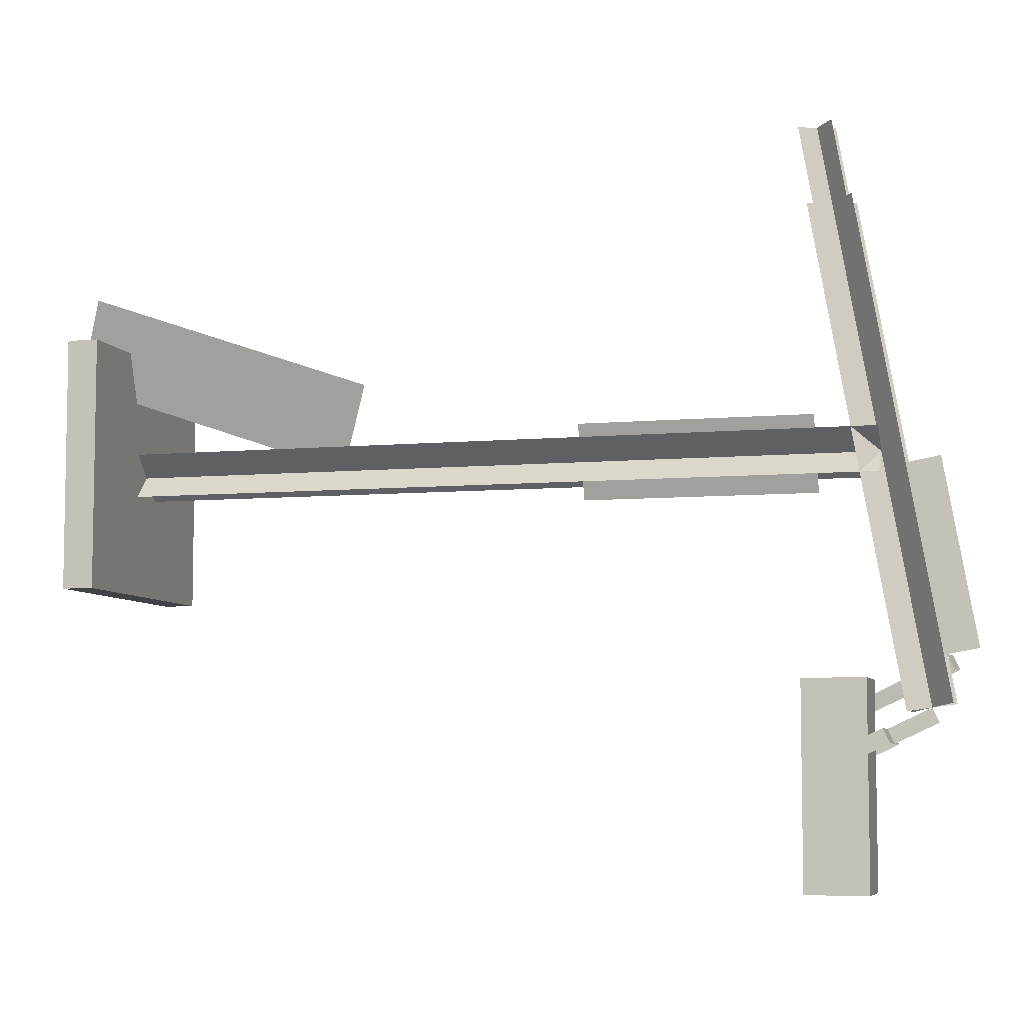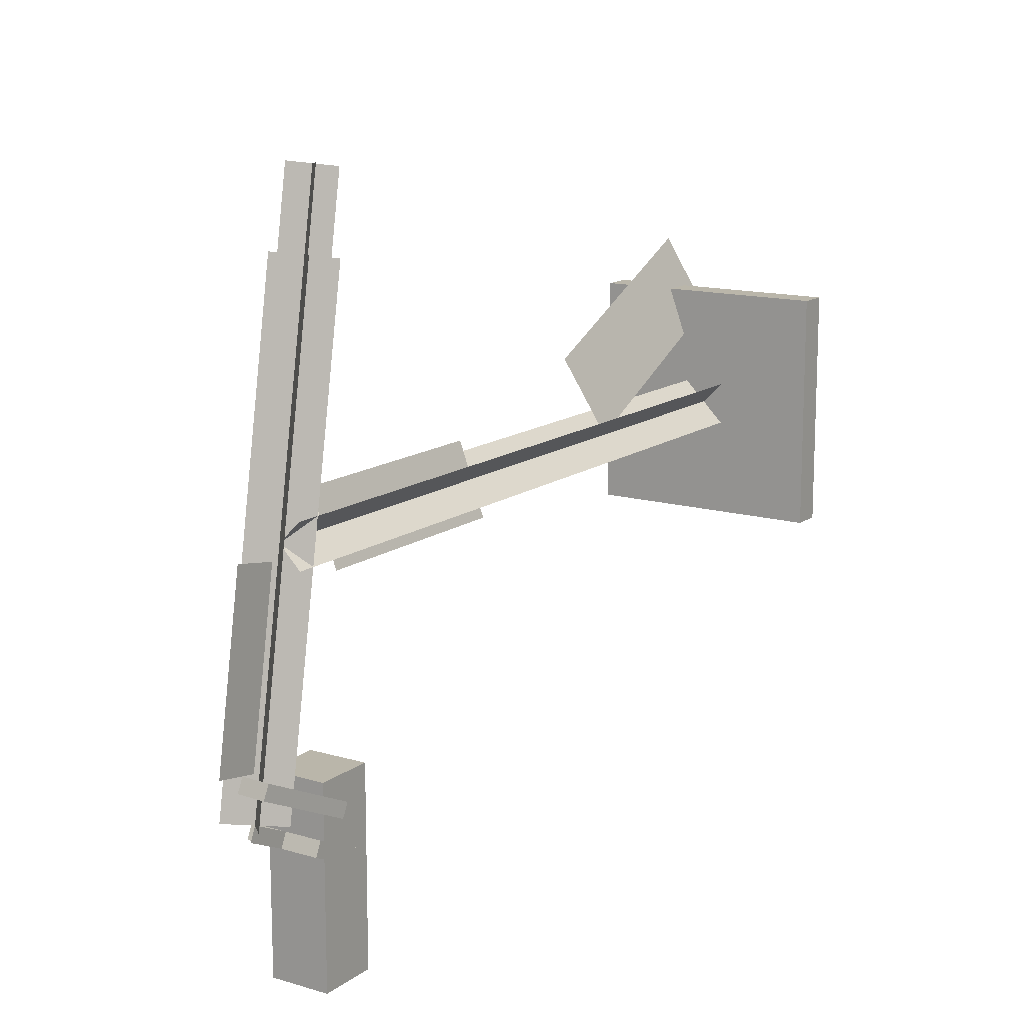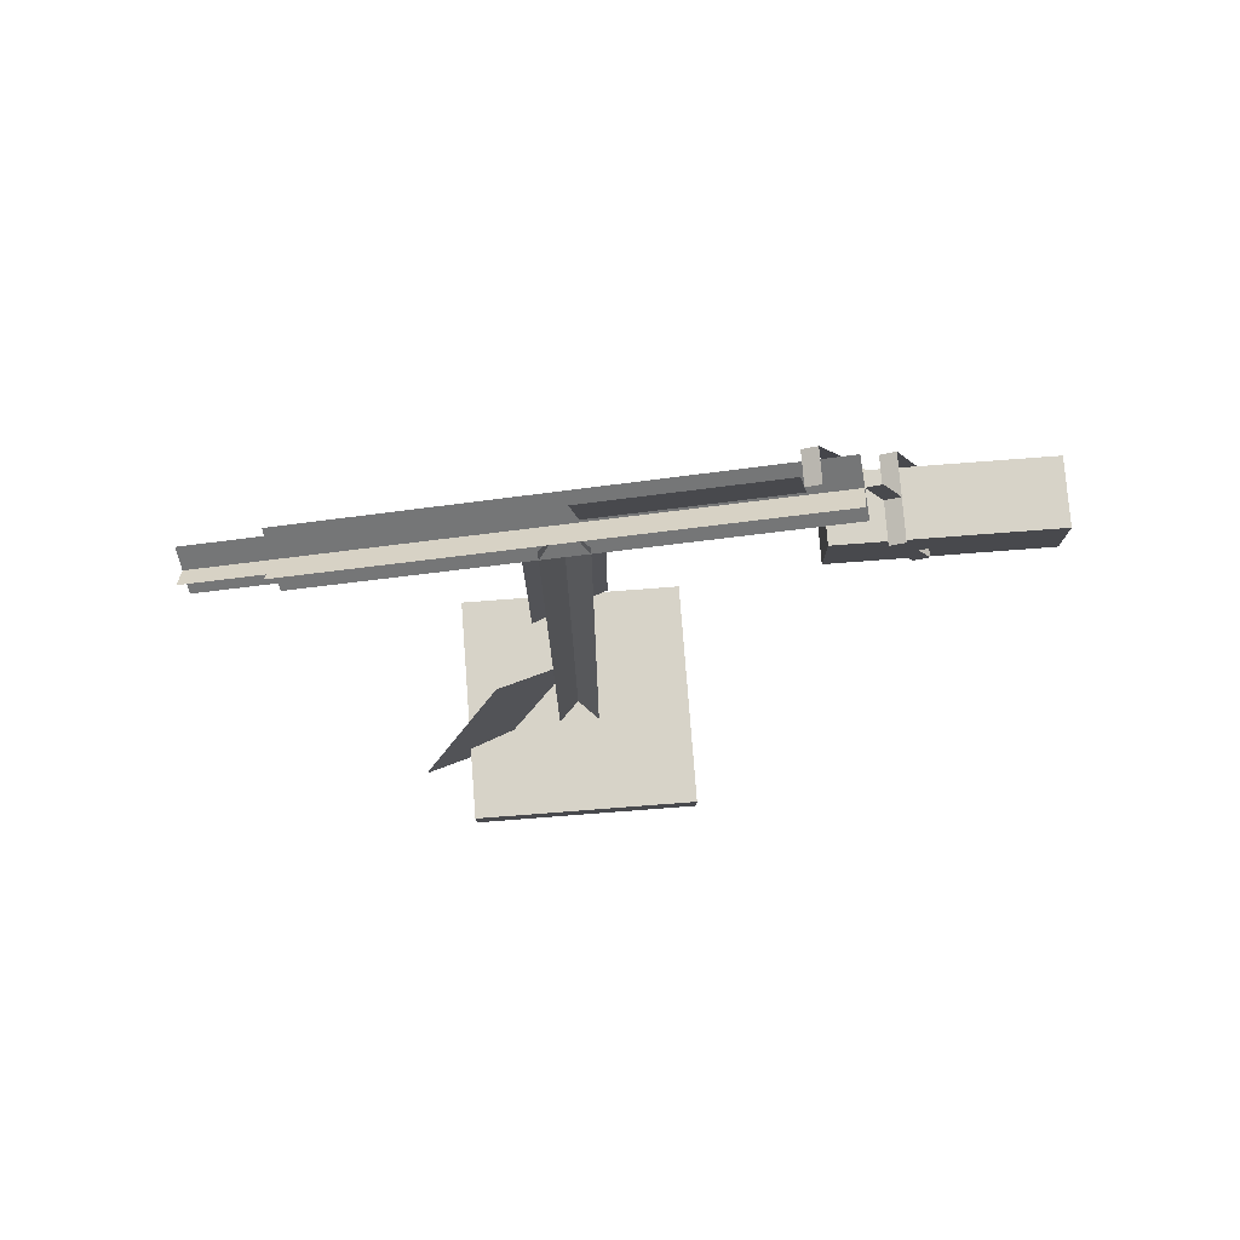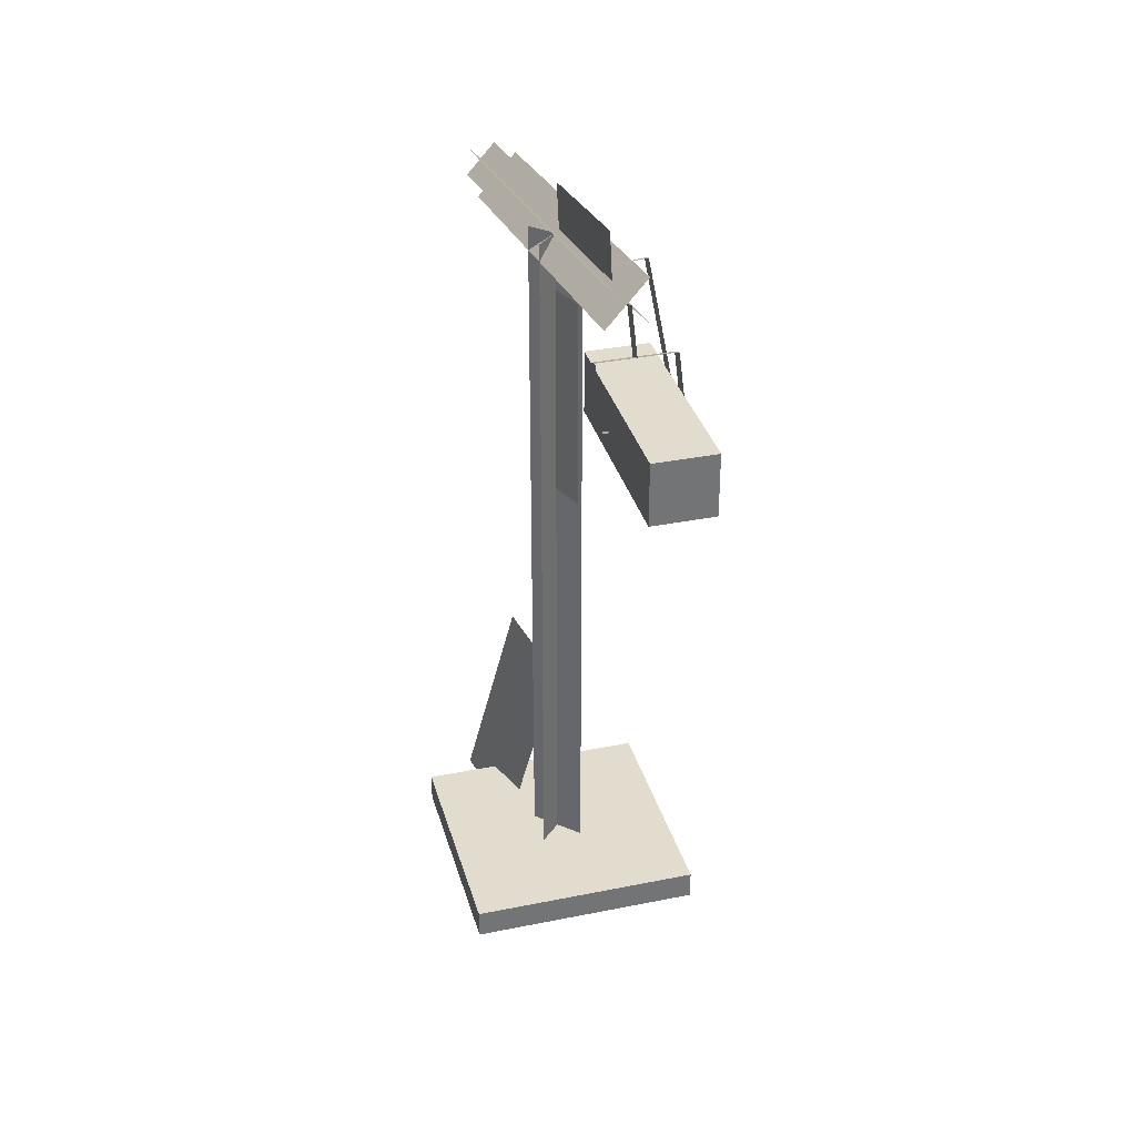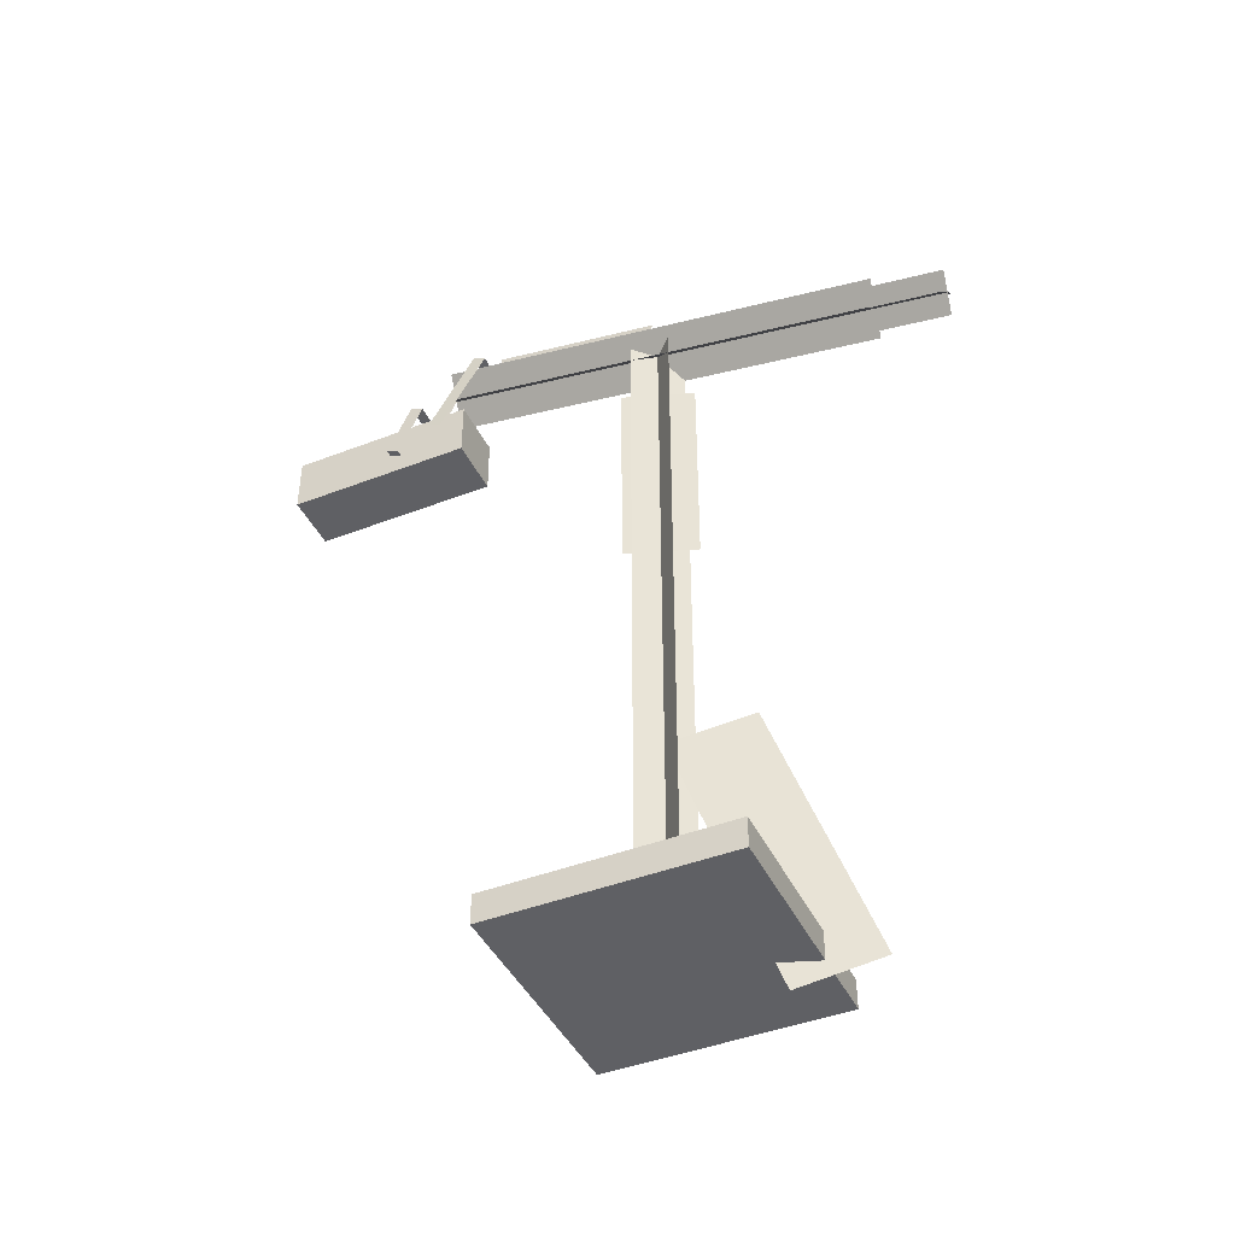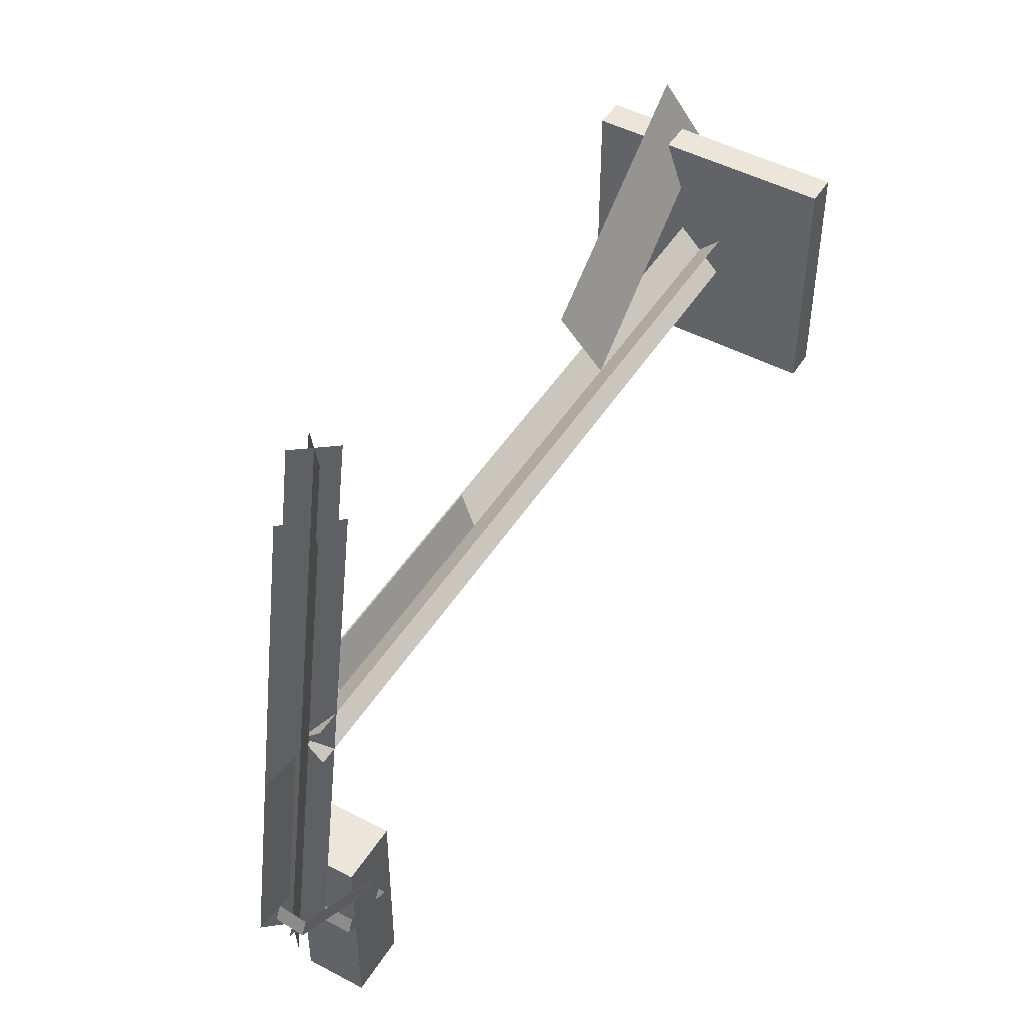
<metadata>
{"format":"obj","ext":"obj","renderer":"f3d","projection":"perspective","resolution":1024,"background":"white","views":[{"elev":-6.6,"azim":105.5,"up":"+Z"},{"elev":13.8,"azim":-146.8,"up":"+Z"},{"elev":77.1,"azim":85.6,"up":"+Y"},{"elev":34.1,"azim":164.7,"up":"+Y"},{"elev":-43.5,"azim":-65.4,"up":"+Y"},{"elev":47.7,"azim":-149.2,"up":"+Z"}]}
</metadata>
<code>
o fixed_base
v 0.75 0.0625 0.75
v 0.75 0.0625 0.25
v 0.75 0 0.75
v 0.75 0 0.25
v 0.25 0.0625 0.25
v 0.25 0.0625 0.75
v 0.25 0 0.25
v 0.25 0 0.75
f 4 7 5 2
f 3 4 2 1
f 8 3 1 6
f 7 8 6 5
f 6 1 2 5
f 7 4 3 8
o cable
v 0.5603 0.5641 0.6656
v 0.5 0.5 0.5
v 0.6297 0.006186 0.8564
v 0.5695 -0.05794 0.6908
v 0.5 0.5 0.5
v 0.5603 0.5641 0.6656
v 0.5695 -0.05794 0.6908
v 0.6297 0.006186 0.8564
f 11 12 10 9
f 15 16 14 13
o cube
v 0.4558 1.062 0.5442
v 0.5442 1.062 0.4558
v 0.4558 0.0625 0.5442
v 0.5442 0.0625 0.4558
v 0.5442 1.062 0.4558
v 0.4558 1.062 0.5442
v 0.5442 0.0625 0.4558
v 0.4558 0.0625 0.5442
f 19 20 18 17
f 23 24 22 21
o cube
v 0.5442 1.062 0.5442
v 0.4558 1.062 0.4558
v 0.5442 0.0625 0.5442
v 0.4558 0.0625 0.4558
v 0.4558 1.062 0.4558
v 0.5442 1.062 0.5442
v 0.4558 0.0625 0.4558
v 0.5442 0.0625 0.5442
f 27 28 26 25
f 31 32 30 29
o cube
v 0.4558 1.594 0.4558
v 0.5442 1.594 0.5442
v 0.4558 1.062 0.4558
v 0.5442 1.062 0.5442
v 0.5442 1.594 0.5442
v 0.4558 1.594 0.4558
v 0.5442 1.062 0.5442
v 0.4558 1.062 0.4558
f 35 36 34 33
f 39 40 38 37
o cube
v 0.4558 1.594 0.5442
v 0.5442 1.594 0.4558
v 0.4558 1.062 0.5442
v 0.5442 1.062 0.4558
v 0.5442 1.594 0.4558
v 0.4558 1.594 0.5442
v 0.5442 1.062 0.4558
v 0.4558 1.062 0.5442
f 43 44 42 41
f 47 48 46 45
o cable
v 0.5267 1.469 0.5734
v 0.4733 1.469 0.4266
v 0.5267 1 0.5734
v 0.4733 1 0.4266
v 0.4733 1.469 0.4266
v 0.5267 1.469 0.5734
v 0.4733 1 0.4266
v 0.5267 1 0.5734
f 51 52 50 49
f 55 56 54 53
o cube
v 0.4558 1.55 1
v 0.4558 1.724 0.01527
v 0.5442 1.463 0.9847
v 0.5442 1.637 -7.811e-05
v 0.4558 1.724 0.01527
v 0.4558 1.55 1
v 0.5442 1.637 -7.811e-05
v 0.5442 1.463 0.9847
f 59 60 58 57
f 63 64 62 61
o cube
v 0.5442 1.55 1
v 0.5442 1.724 0.01527
v 0.4558 1.463 0.9847
v 0.4558 1.637 -7.811e-05
v 0.5442 1.724 0.01527
v 0.5442 1.55 1
v 0.4558 1.637 -7.811e-05
v 0.4558 1.463 0.9847
f 67 68 66 65
f 71 72 70 69
o cable
v 0.5 1.707 0.4882
v 0.5 1.772 0.1189
v 0.5 1.615 0.4719
v 0.5 1.68 0.1026
v 0.5 1.772 0.1189
v 0.5 1.707 0.4882
v 0.5 1.68 0.1026
v 0.5 1.615 0.4719
f 75 76 74 73
f 79 80 78 77
o cable
v 0.4823 1.526 -0.01257
v 0.4816 1.513 0.01575
v 0.5007 1.724 0.07973
v 0.5 1.71 0.1081
v 0.4193 1.518 0.0167
v 0.42 1.532 -0.01163
v 0.4377 1.716 0.109
v 0.4384 1.729 0.08068
f 87 88 86 85
f 87 84 83 88
o cube
v 0.4669 1.512 1.152
v 0.4669 1.54 0.9982
v 0.5331 1.447 1.141
v 0.5331 1.474 0.9866
v 0.4669 1.54 0.9982
v 0.4669 1.512 1.152
v 0.5331 1.474 0.9866
v 0.5331 1.447 1.141
f 91 92 90 89
f 95 96 94 93
o cube
v 0.5331 1.512 1.152
v 0.5331 1.54 0.9982
v 0.4669 1.447 1.141
v 0.4669 1.474 0.9866
v 0.5331 1.54 0.9982
v 0.5331 1.512 1.152
v 0.4669 1.474 0.9866
v 0.4669 1.447 1.141
f 99 100 98 97
f 103 104 102 101
o cube
v 0.5781 1.596 -0.03202
v 0.5781 1.609 -0.06035
v 0.5781 1.482 -0.08485
v 0.5781 1.496 -0.1132
v 0.4219 1.609 -0.06035
v 0.4219 1.596 -0.03202
v 0.4219 1.496 -0.1132
v 0.4219 1.482 -0.08485
f 107 108 106 105
f 111 112 110 109
f 110 105 106 109
f 111 108 107 112
o cube
v 0.5 1.681 0.007596
v 0.5 1.694 -0.02073
v 0.5 1.596 -0.03202
v 0.5 1.609 -0.06035
v 0.5 1.694 -0.02073
v 0.5 1.681 0.007596
v 0.5 1.609 -0.06035
v 0.5 1.596 -0.03202
f 115 116 114 113
f 119 120 118 117
o blur_bm7b
v 0.5625 1.566 0.06384
v 0.5625 1.566 -0.3424
v 0.5625 1.441 0.06384
v 0.5625 1.441 -0.3424
v 0.4375 1.566 -0.3424
v 0.4375 1.566 0.06384
v 0.4375 1.441 -0.3424
v 0.4375 1.441 0.06384
f 124 127 125 122
f 123 124 122 121
f 128 123 121 126
f 127 128 126 125
f 126 121 122 125
f 127 124 123 128

</code>
